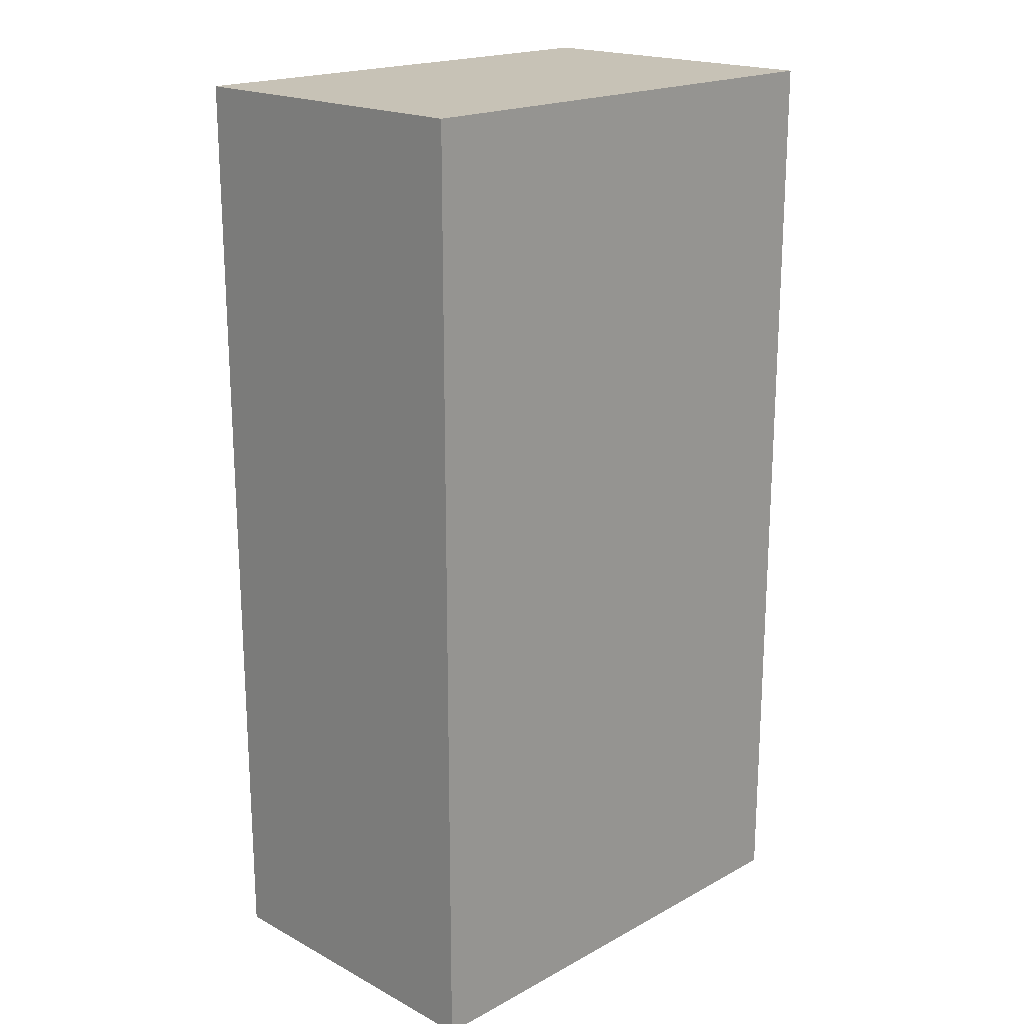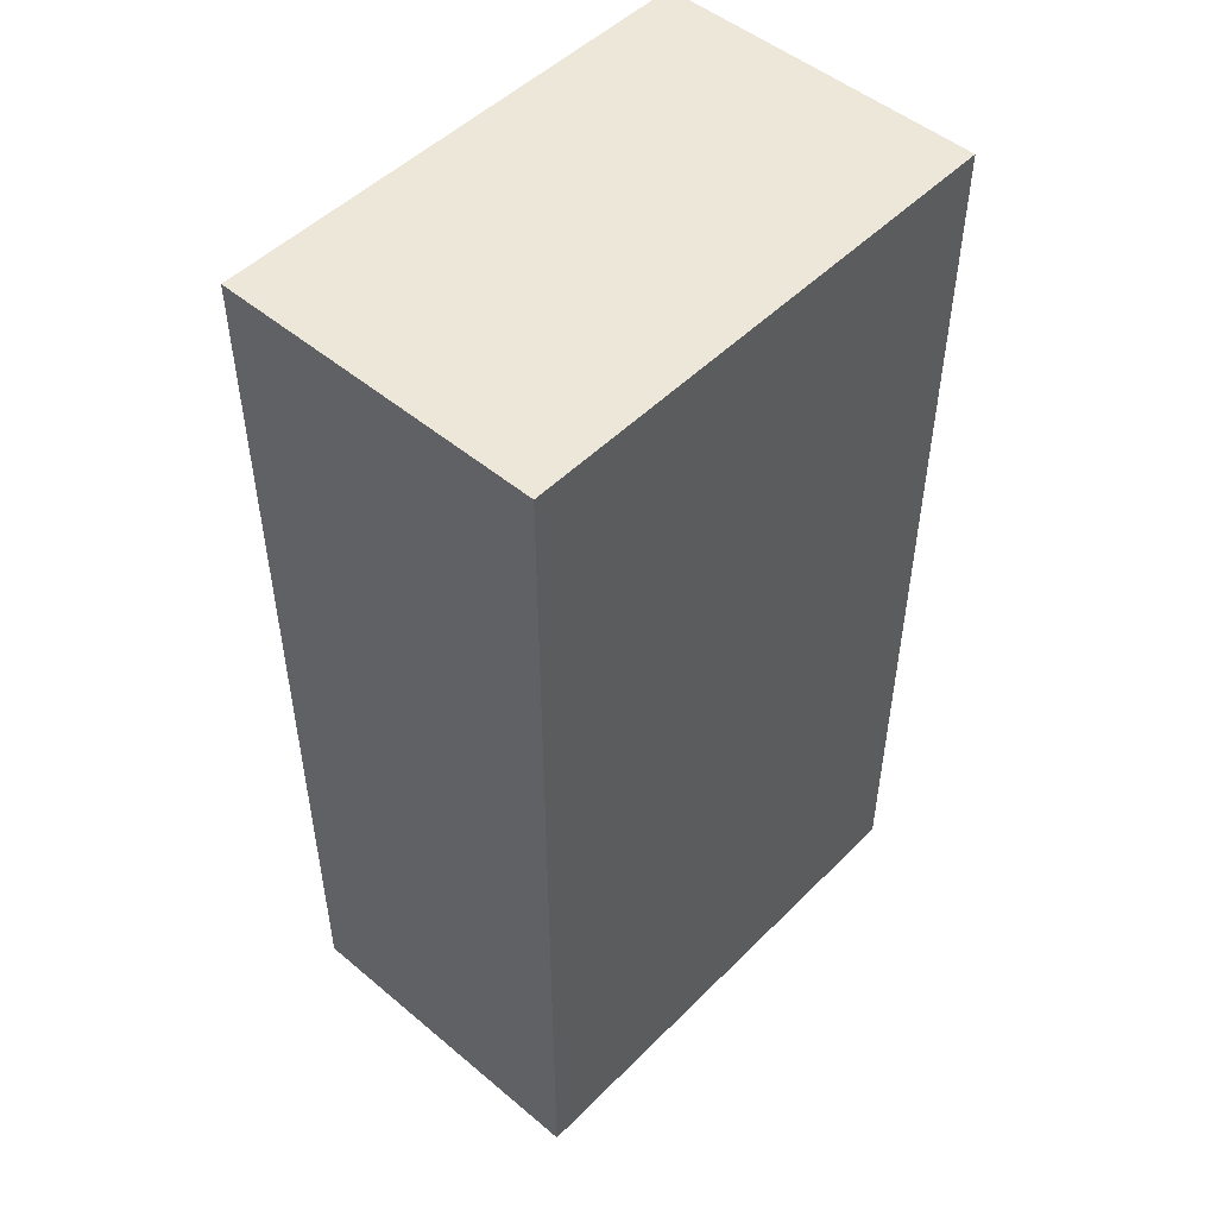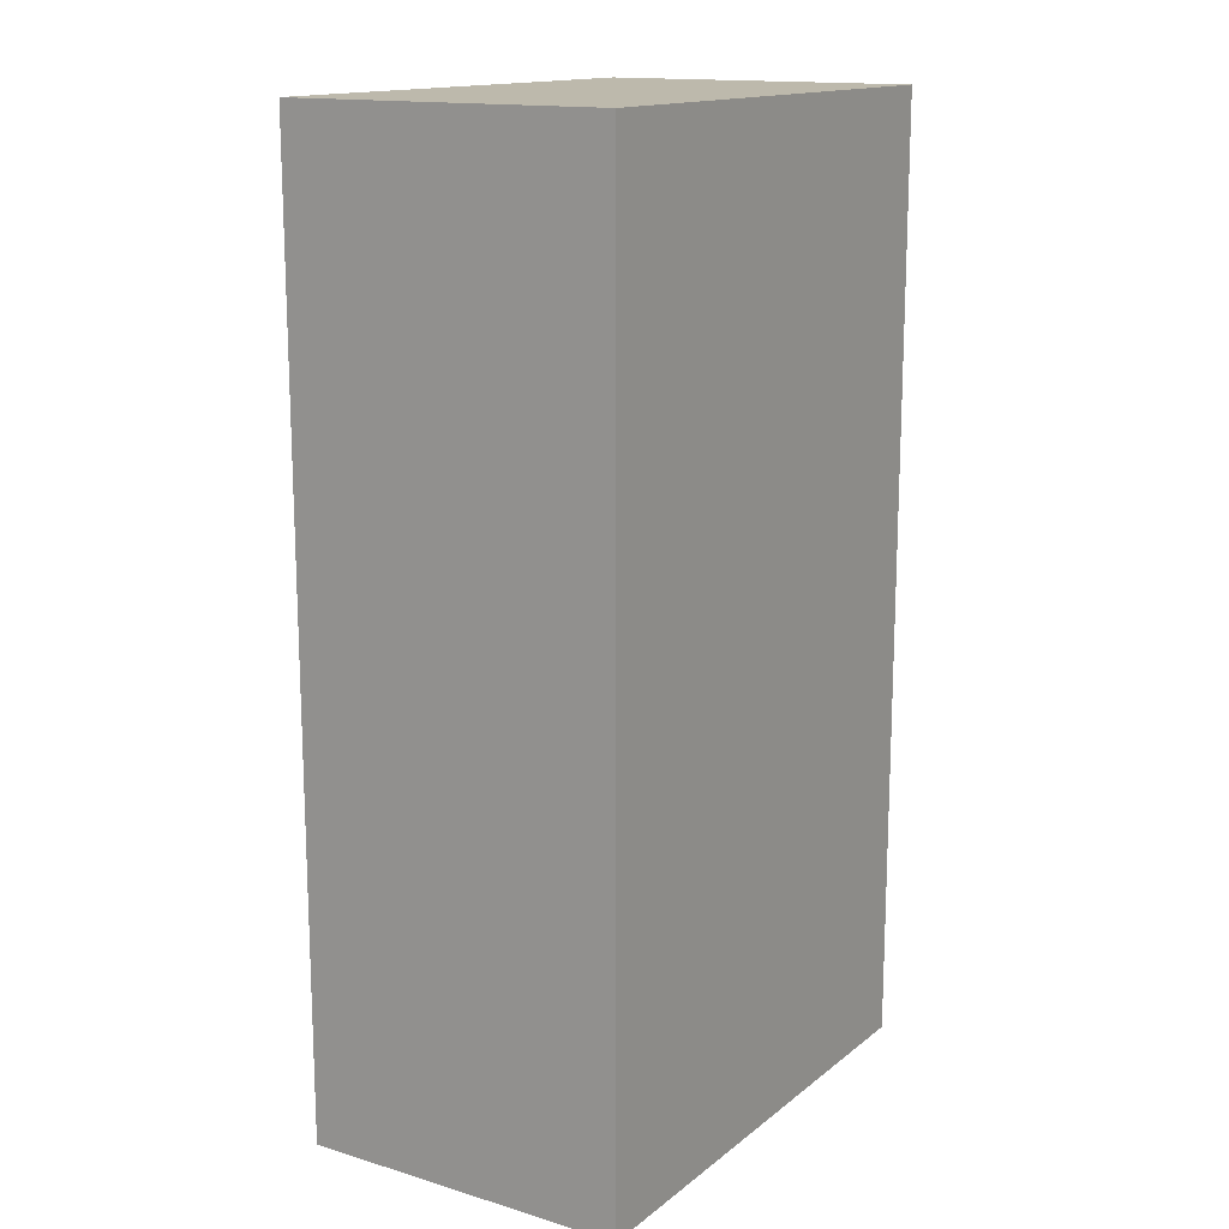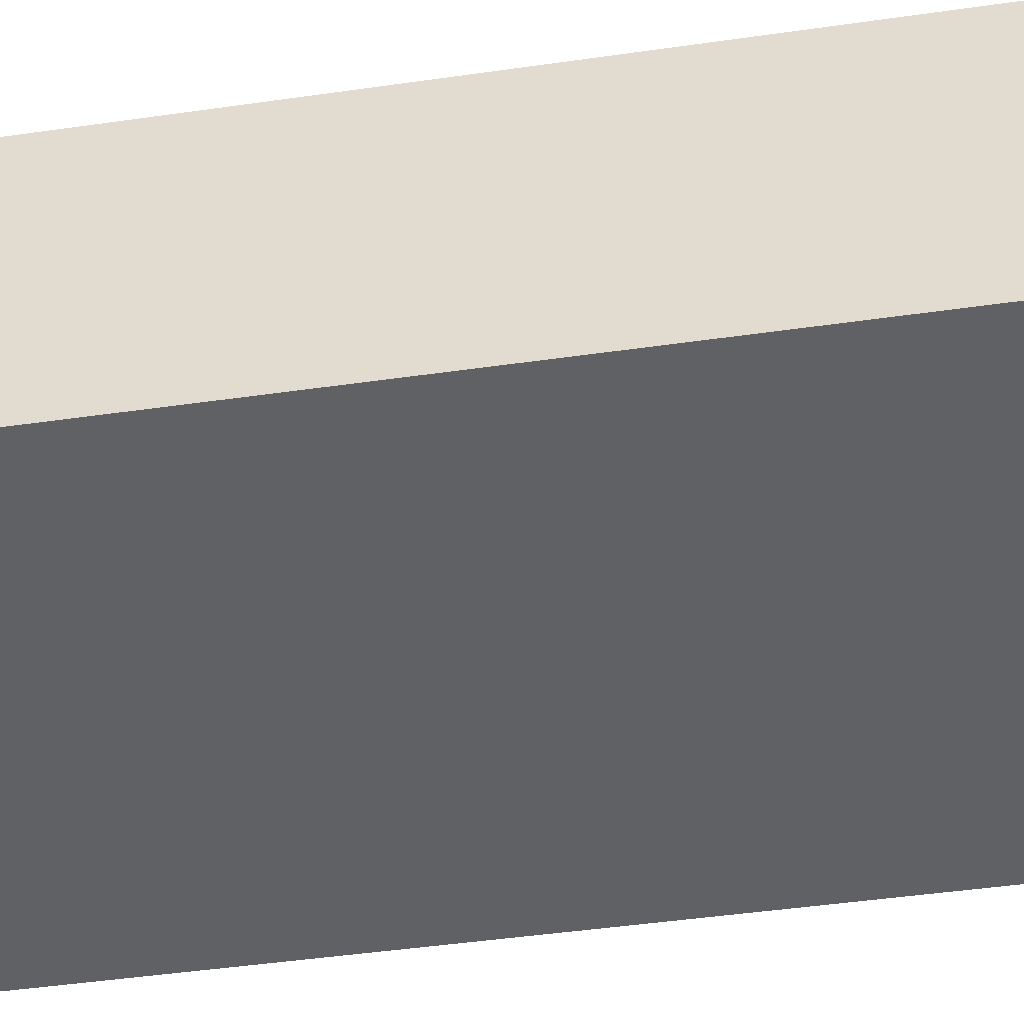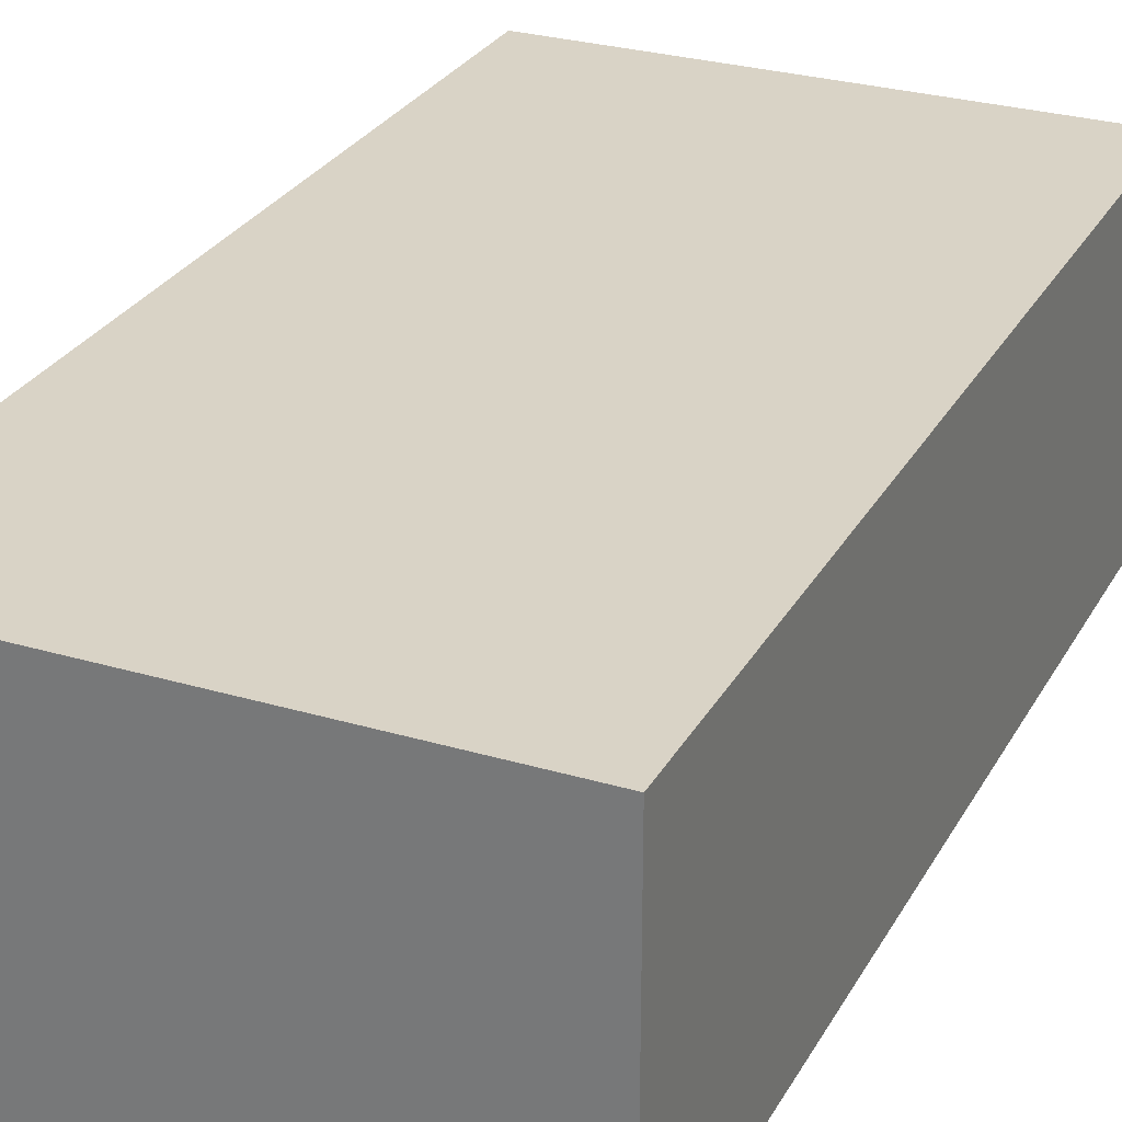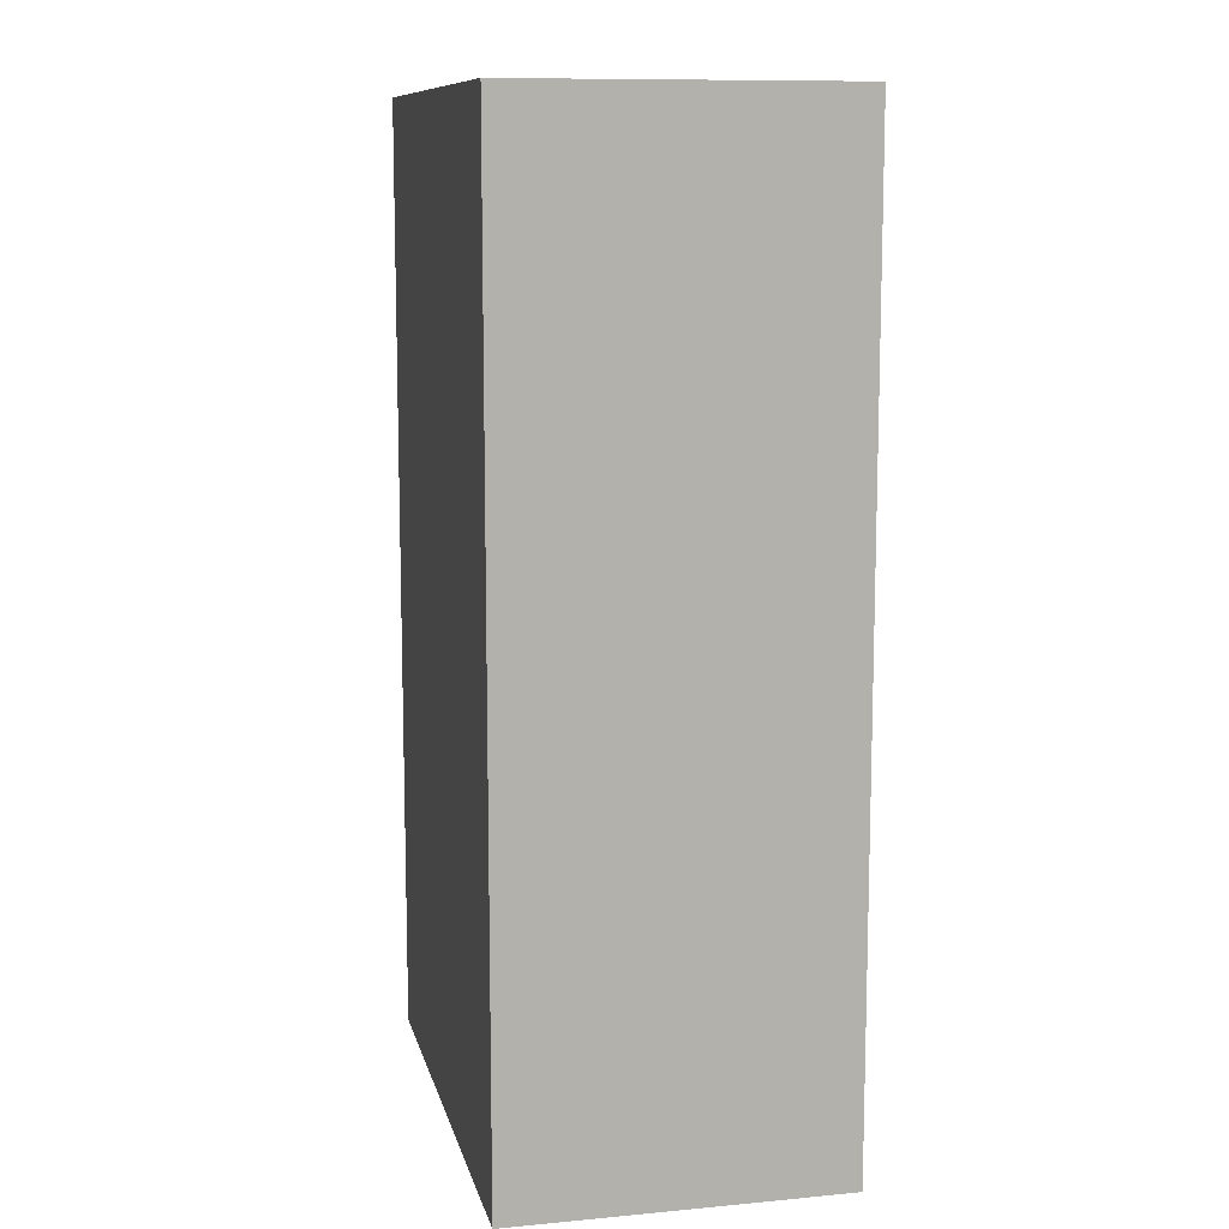
<metadata>
{"format":"obj","ext":"obj","renderer":"f3d","projection":"perspective","resolution":1024,"background":"white","views":[{"elev":19.3,"azim":134.7,"up":"+Y"},{"elev":50.0,"azim":-47.4,"up":"+Y"},{"elev":15.0,"azim":122.5,"up":"+Y"},{"elev":-49.4,"azim":98.9,"up":"+Z"},{"elev":28.3,"azim":24.1,"up":"+Z"},{"elev":10.7,"azim":77.1,"up":"+Y"}]}
</metadata>
<code>
v 7 13 0
v 0 13 0
v 0 13 4.5
v 7 13 4.5
v 7 0 0
v 7 13 0
v 7 13 4.5
v 7 0 4.5
v 0 0 0
v 7 0 0
v 7 0 4.5
v 0 0 4.5
v 0 13 0
v 0 0 0
v 0 0 4.5
v 0 13 4.5
v 0 13 4.5
v 0 0 4.5
v 7 0 4.5
v 7 13 4.5
v 0 0 0
v 0 13 0
v 7 13 0
v 7 0 0
g ea3fb908-e312-11ea-8a61-54bf646e7e1f
f 1 2 4
f 4 2 3
g ea400722-e312-11ea-bb07-54bf646e7e1f
f 5 6 8
f 8 6 7
g ea405562-e312-11ea-b585-54bf646e7e1f
f 9 10 12
f 12 10 11
g ea407c62-e312-11ea-b260-54bf646e7e1f
f 13 14 16
f 16 14 15
g ea40a378-e312-11ea-a77f-54bf646e7e1f
f 18 19 17
f 17 19 20
g ea40f198-e312-11ea-afe5-54bf646e7e1f
f 22 23 21
f 21 23 24

</code>
